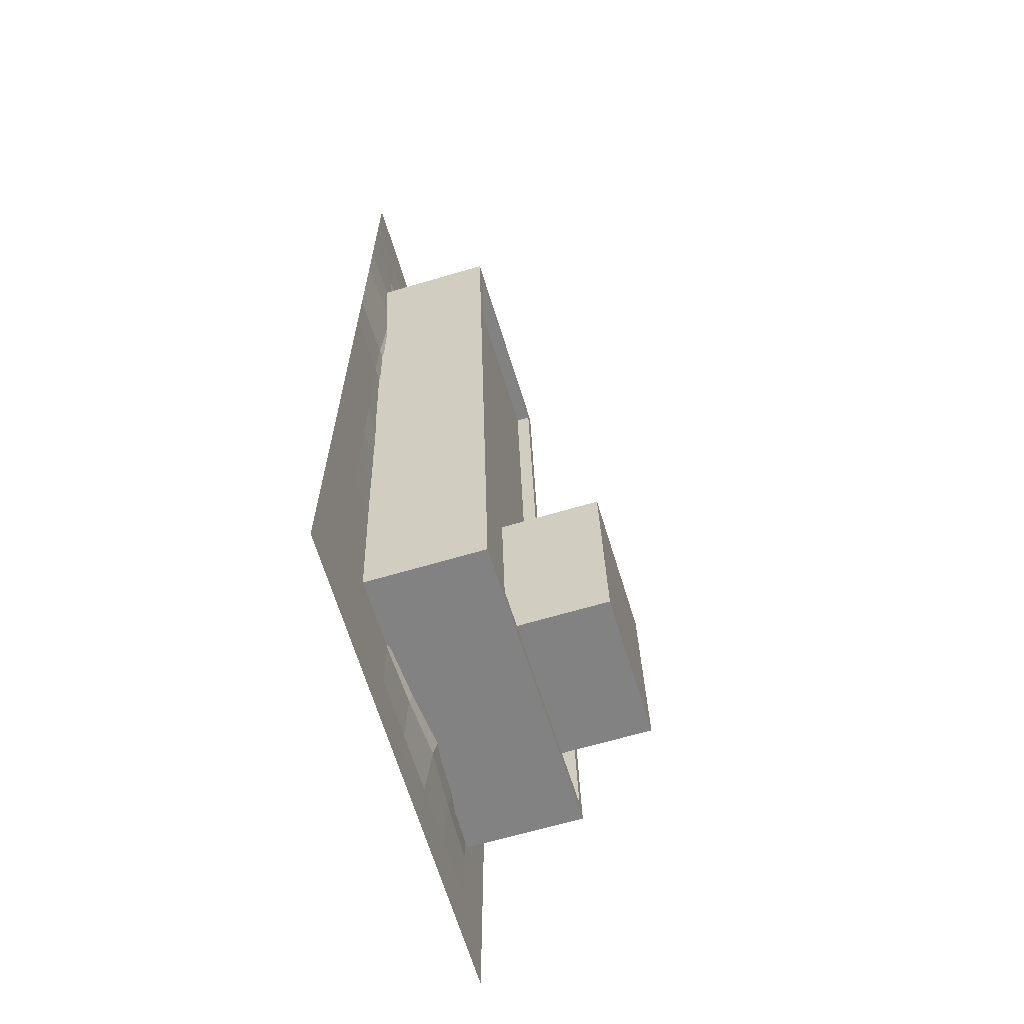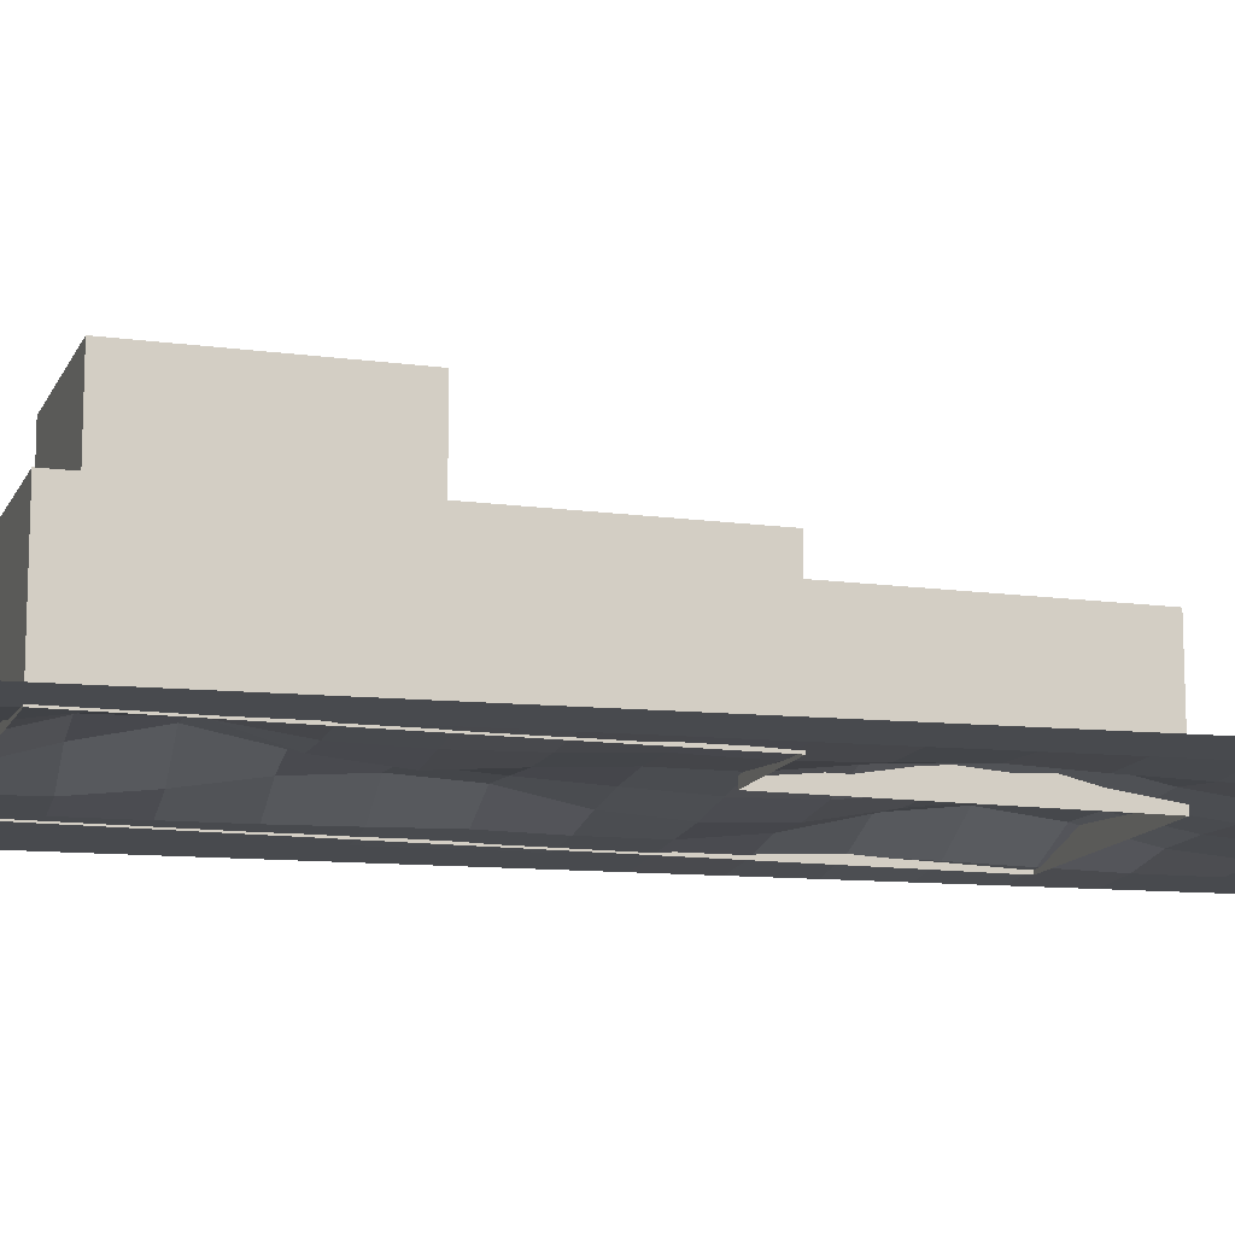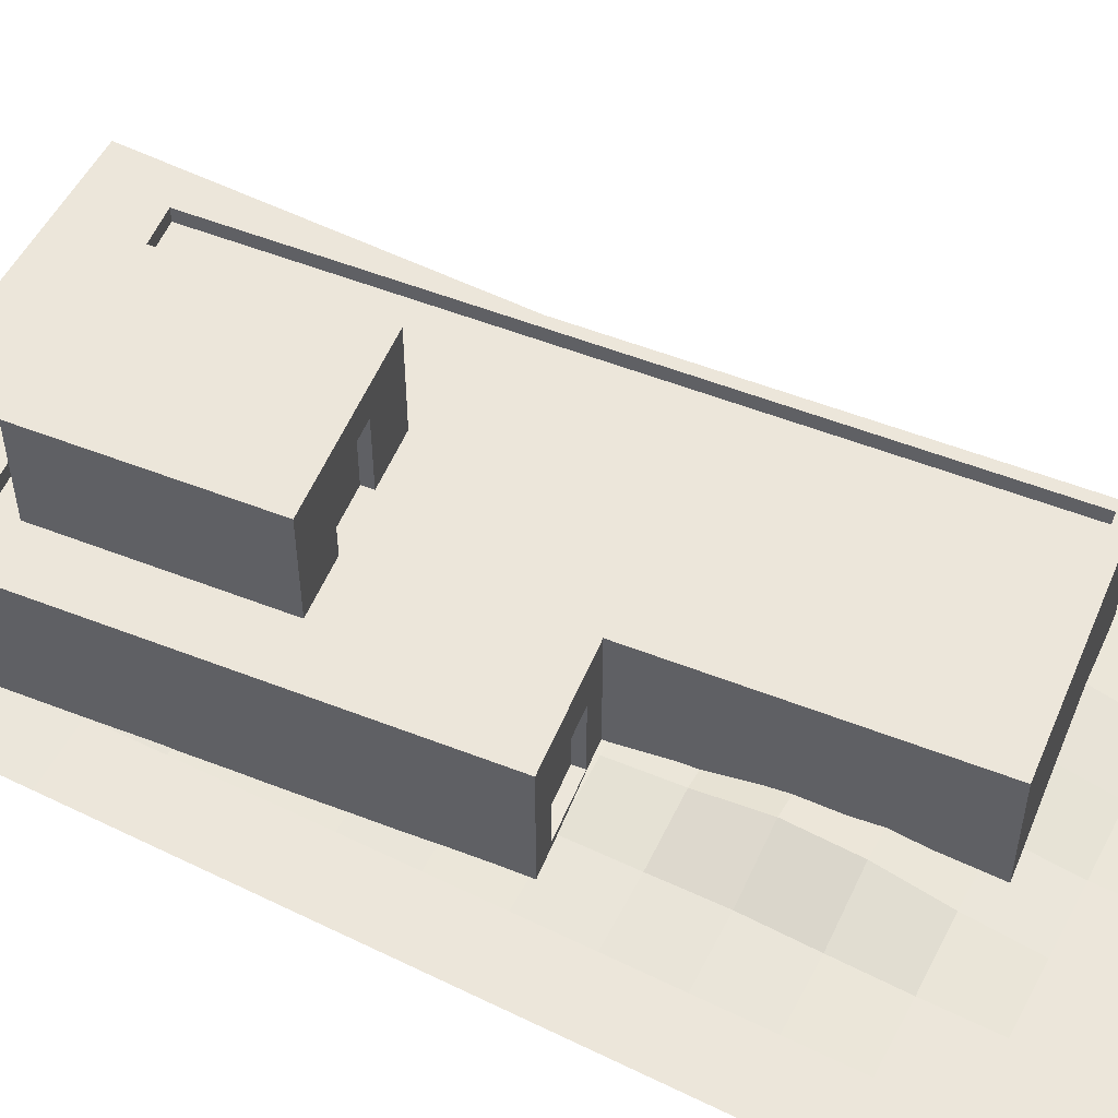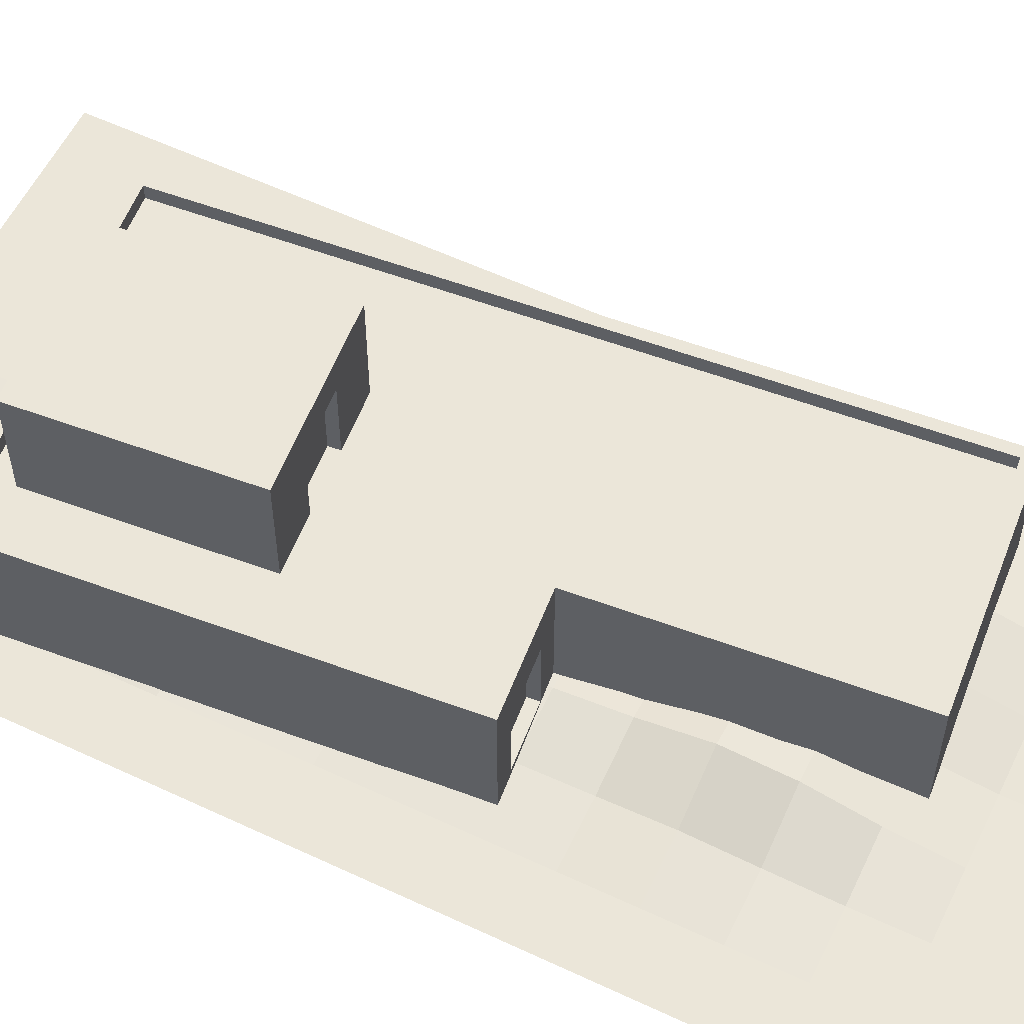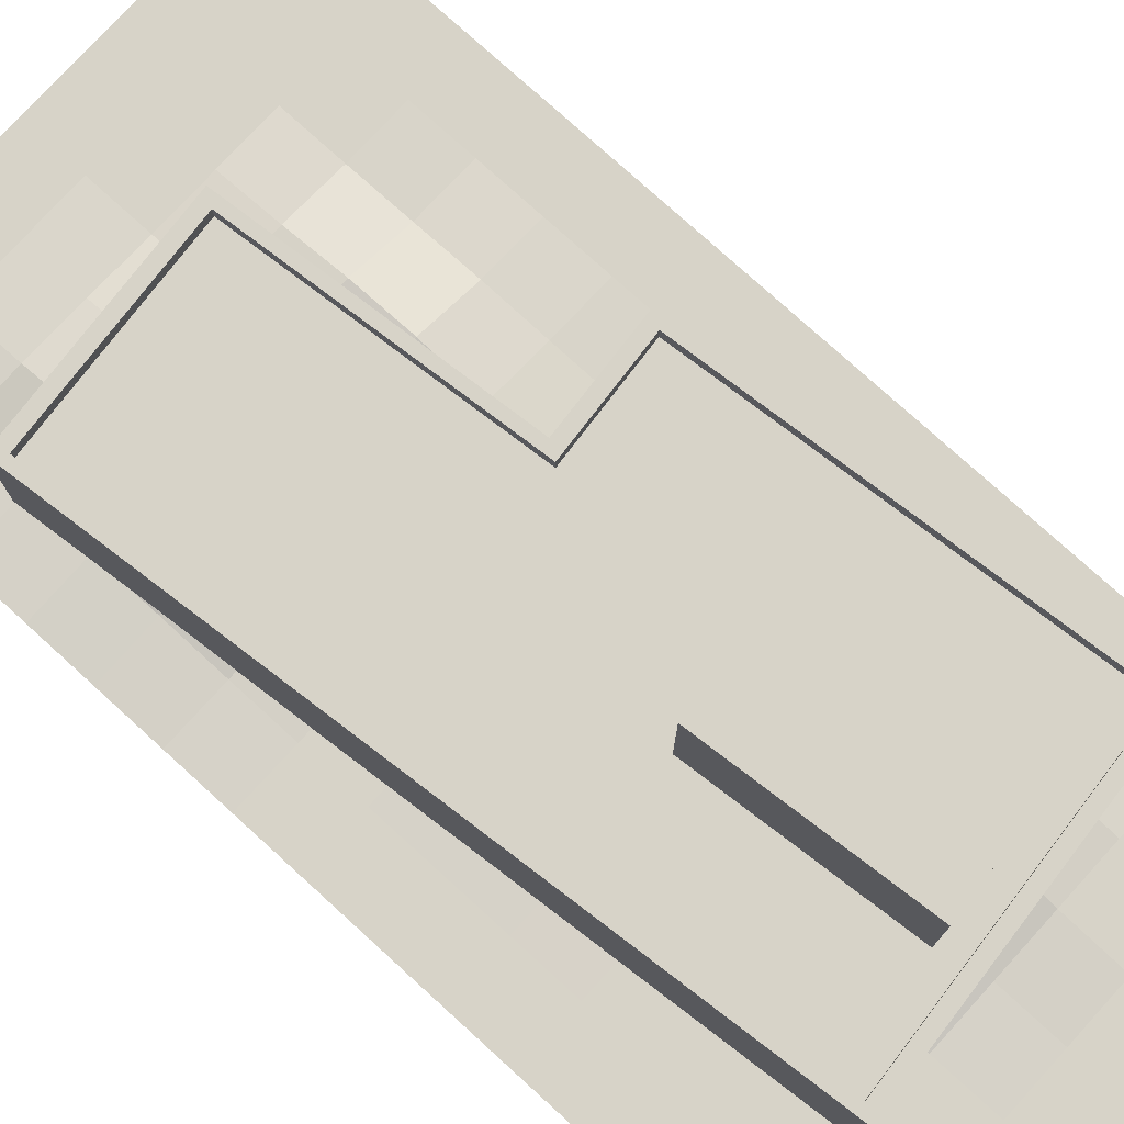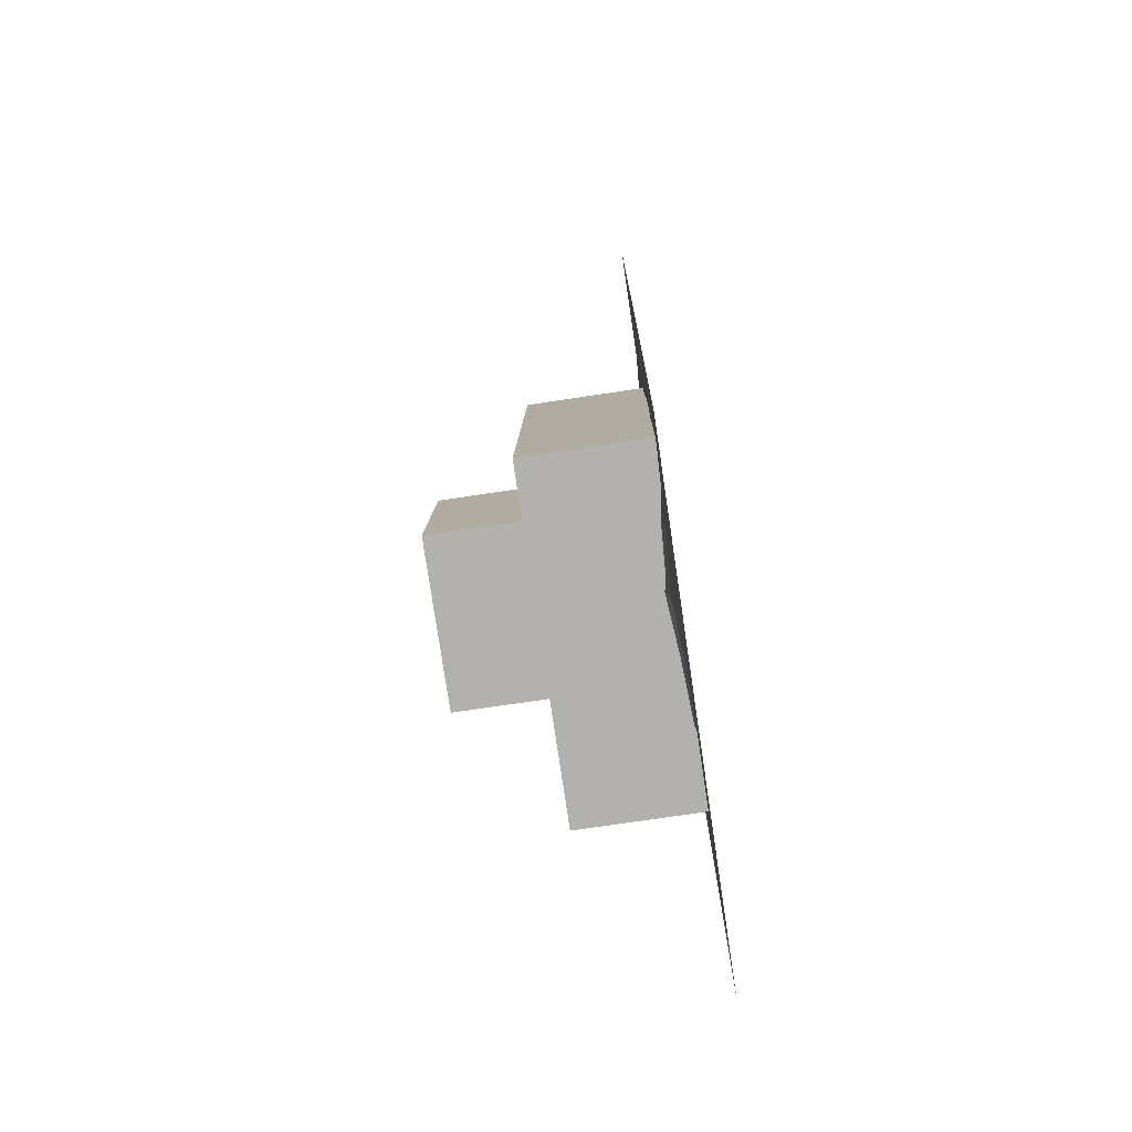
<metadata>
{"format":"obj","ext":"obj","renderer":"f3d","projection":"perspective","resolution":1024,"background":"white","views":[{"elev":-65.3,"azim":106.6,"up":"+Z"},{"elev":-13.0,"azim":-102.5,"up":"+Y"},{"elev":54.5,"azim":-62.5,"up":"+Y"},{"elev":57.5,"azim":-64.0,"up":"+Y"},{"elev":76.8,"azim":132.3,"up":"+Y"},{"elev":-74.5,"azim":-81.5,"up":"+Z"}]}
</metadata>
<code>
o 12_5_Cube.017
v -163.6 -1.489 -187.5
v -154.3 110.8 -201.4
v -200.7 -1.489 -611.7
v -189.2 110.8 -599.7
v 176.3 -1.489 -217.2
v 165.9 110.8 -216.3
v 139.2 -1.489 -641.5
v 129.9 110.8 -627.6
v -89.5 -1.489 -621.5
v -88.36 110.8 -608.5
v -52.38 -1.489 -197.2
v -43.12 110.8 -211.1
v 189.5 110.8 53.03
v 201 -1.489 65.09
v -27.68 -1.489 85.1
v -18.42 110.8 71.22
v -137.4 84.39 -189.8
v -200.7 110.8 -611.7
v -89.5 110.8 -621.5
v 139.2 110.8 -641.5
v 176.3 110.8 -217.2
v -78.6 84.39 -194.9
v 201 110.8 65.09
v -27.68 110.8 85.1
v -163.6 125.6 -187.5
v -200.7 125.6 -611.7
v -89.5 125.6 -621.5
v 139.2 125.6 -641.5
v 176.3 125.6 -217.2
v -52.38 125.6 -197.2
v 201 125.6 65.09
v -27.68 125.6 85.1
v -154.3 125.6 -201.4
v -189.2 125.6 -599.7
v -88.36 125.6 -608.5
v 129.9 125.6 -627.6
v 165.9 125.6 -216.3
v -43.12 125.6 -211.1
v 189.5 125.6 53.03
v -18.42 125.6 71.22
v 28.12 109.9 -595.9
v -136.3 109.9 -581.5
v 45.88 109.9 -392.9
v -118.5 109.9 -378.5
v -136.3 218.5 -581.5
v 28.12 218.5 -595.9
v -64.76 187.6 -383.2
v -7.889 187.6 -388.2
v -163.6 110.8 -187.5
v -137.4 7.891 -189.8
v -52.38 110.8 -197.2
v -78.6 7.891 -194.9
v -138.3 7.891 -200.5
v -79.54 7.891 -205.7
v -138.3 84.39 -200.5
v -79.54 84.39 -205.7
v -64.76 109.8 -383.2
v -7.889 109.8 -388.2
v -118.5 218.5 -378.5
v 45.88 218.5 -392.9
v -65.7 109.8 -393.9
v -8.826 109.8 -398.9
v -65.7 187.6 -393.9
v -8.826 187.6 -398.9
v -256 0 256
v -192 0 256
v -128 0 256
v -64 0 256
v 0 0 256
v 64 0 256
v 128 0 256
v 192 0 256
v 256 0 256
v -256 0 192
v -192 0 192
v -128 0 192
v -64 0 192
v 0 0 192
v 64 0.0056 192
v 128 0.02603 192
v 192 0 192
v 256 0 192
v -256 0 128
v -192 0 128
v -128 0 128
v -64 0.08265 128
v 0 0.1989 128
v 64 4.339 128
v 128 6.106 128
v 192 0.3135 128
v 256 0 128
v -256 0 64
v -192 0 64
v -128 0.0965 64
v -64 8.618 64
v 0 7.967 64
v 64 17.01 64
v 128 20.72 64
v 192 2.102 64
v 256 0 64
v -256 0 0
v -192 0 0
v -128 2.344 0
v -64 22.72 0
v 0 16.16 0
v 64 20.77 0
v 128 28.92 0
v 192 3.949 0
v 256 0 0
v -256 0 -64
v -192 0 -64
v -128 5.478 -64
v -64 26.23 -64
v 0 11.43 -64
v 64 13.75 -64
v 128 21.95 -64
v 192 5.097 -64
v 256 0 -64
v -256 0 -128
v -192 0 -128
v -128 3.242 -128
v -64 14.36 -128
v 0 4.774 -128
v 64 2.237 -128
v 128 6.691 -128
v 192 1.003 -128
v 256 0 -128
v -256 0 -192
v -192 0 -192
v -128 1.585 -192
v -64 7.079 -192
v 0 4.255 -192
v 64 0.1602 -192
v 128 0.02338 -192
v 192 0 -192
v 256 0 -192
v -256 0 -256
v -64 7.688 -256
v 0 7.665 -256
v 128 0.2393 -256
v 192 0 -256
v 256 0 -256
v -192 0.006948 -256
v -128 3.556 -256
v 64 5.148 -256
v -256 0 -320
v -192 0 -320
v -128 0.9047 -320
v -64 4.464 -320
v 0 11.43 -320
v 64 18.42 -320
v 128 1.833 -320
v 192 0 -320
v 256 0 -320
v -256 0 -384
v -192 0 -384
v -128 0.000271 -384
v -64 0.09142 -384
v 0 16.12 -384
v 64 22.46 -384
v 128 0.8091 -384
v 192 0 -384
v 256 0 -384
v -256 0 -448
v -192 0.001282 -448
v -128 2.11 -448
v -64 7.13 -448
v 0 24.73 -448
v 64 17.89 -448
v 128 0.05327 -448
v 192 0 -448
v 256 0 -448
v -256 0 -512
v -192 0.144 -512
v -128 11.8 -512
v -64 27.45 -512
v 0 34.18 -512
v 64 7.581 -512
v 128 0 -512
v 192 0 -512
v 256 0 -512
v -256 0 -576
v -192 0.1619 -576
v -128 11.93 -576
v -64 24.22 -576
v 0 20.58 -576
v 64 0.528 -576
v 128 0 -576
v 192 0 -576
v 256 0 -576
v -256 0 -640
v -192 0.002643 -640
v -128 2.265 -640
v -64 6.449 -640
v 0 1.942 -640
v 64 0 -640
v 128 0 -640
v 192 0 -640
v 256 0 -640
v -256 0 -704
v -192 0 -704
v -128 0.000832 -704
v -64 0.05598 -704
v 0 0 -704
v 64 0 -704
v 128 0 -704
v 192 0 -704
v 256 0 -704
v -256 0 -768
v -192 0 -768
v -128 0 -768
v -64 0 -768
v 0 0 -768
v 64 0 -768
v 128 0 -768
v 192 0 -768
v 256 0 -768
f 24 23 31 32
f 10 8 36 35
f 2 4 34 33
f 19 18 26 27
f 6 13 39 37
f 20 19 27 28
f 23 21 29 31
f 16 12 38 40
f 33 34 26 25
f 35 36 28 27
f 36 37 29 28
f 38 33 25 30
f 34 35 27 26
f 39 40 32 31
f 40 38 30 32
f 37 39 31 29
f 8 6 37 36
f 21 20 28 29
f 12 2 33 38
f 18 49 25 26
f 4 10 35 34
f 13 16 40 39
f 49 51 30 25
f 51 24 32 30
f 54 56 55 53
f 62 64 63 61
f 65 66 75 74
f 66 67 76 75
f 67 68 77 76
f 68 69 78 77
f 69 70 79 78
f 70 71 80 79
f 71 72 81 80
f 72 73 82 81
f 74 75 84 83
f 75 76 85 84
f 76 77 86 85
f 77 78 87 86
f 78 79 88 87
f 79 80 89 88
f 80 81 90 89
f 81 82 91 90
f 83 84 93 92
f 84 85 94 93
f 85 86 95 94
f 86 87 96 95
f 87 88 97 96
f 88 89 98 97
f 89 90 99 98
f 90 91 100 99
f 92 93 102 101
f 93 94 103 102
f 94 95 104 103
f 95 96 105 104
f 96 97 106 105
f 97 98 107 106
f 98 99 108 107
f 99 100 109 108
f 101 102 111 110
f 102 103 112 111
f 103 104 113 112
f 104 105 114 113
f 105 106 115 114
f 106 107 116 115
f 107 108 117 116
f 108 109 118 117
f 110 111 120 119
f 111 112 121 120
f 112 113 122 121
f 113 114 123 122
f 114 115 124 123
f 115 116 125 124
f 116 117 126 125
f 117 118 127 126
f 119 120 129 128
f 120 121 130 129
f 121 122 131 130
f 122 123 132 131
f 123 124 133 132
f 124 125 134 133
f 125 126 135 134
f 126 127 136 135
f 128 129 143 137
f 129 130 144 143
f 130 131 138 144
f 131 132 139 138
f 132 133 145 139
f 133 134 140 145
f 134 135 141 140
f 135 136 142 141
f 137 143 147 146
f 143 144 148 147
f 144 138 149 148
f 138 139 150 149
f 139 145 151 150
f 145 140 152 151
f 140 141 153 152
f 141 142 154 153
f 146 147 156 155
f 147 148 157 156
f 148 149 158 157
f 149 150 159 158
f 150 151 160 159
f 151 152 161 160
f 152 153 162 161
f 153 154 163 162
f 155 156 165 164
f 156 157 166 165
f 157 158 167 166
f 158 159 168 167
f 159 160 169 168
f 160 161 170 169
f 161 162 171 170
f 162 163 172 171
f 164 165 174 173
f 165 166 175 174
f 166 167 176 175
f 167 168 177 176
f 168 169 178 177
f 169 170 179 178
f 170 171 180 179
f 171 172 181 180
f 173 174 183 182
f 174 175 184 183
f 175 176 185 184
f 176 177 186 185
f 177 178 187 186
f 178 179 188 187
f 179 180 189 188
f 180 181 190 189
f 182 183 192 191
f 183 184 193 192
f 184 185 194 193
f 185 186 195 194
f 186 187 196 195
f 187 188 197 196
f 188 189 198 197
f 189 190 199 198
f 191 192 201 200
f 192 193 202 201
f 193 194 203 202
f 194 195 204 203
f 195 196 205 204
f 196 197 206 205
f 197 198 207 206
f 198 199 208 207
f 200 201 210 209
f 201 202 211 210
f 202 203 212 211
f 203 204 213 212
f 204 205 214 213
f 205 206 215 214
f 206 207 216 215
f 207 208 217 216
f 1 49 18 3
f 9 19 20 7
f 7 20 21 5
f 52 22 56 54
f 10 4 2 12
f 8 10 12 6
f 3 18 19 9
f 14 23 24 15
f 6 12 16 13
f 5 21 23 14
f 51 11 15 24
f 45 59 60 46
f 41 46 60 43
f 42 45 46 41
f 44 59 45 42
f 58 48 64 62
f 50 17 49 1
f 17 22 51 49
f 52 50 1 11
f 22 52 11 51
f 22 17 55 56
f 50 52 54 53
f 17 50 53 55
f 58 57 44 43
f 47 48 60 59
f 48 58 43 60
f 57 47 59 44
f 47 57 61 63
f 48 47 63 64
f 57 58 62 61

</code>
